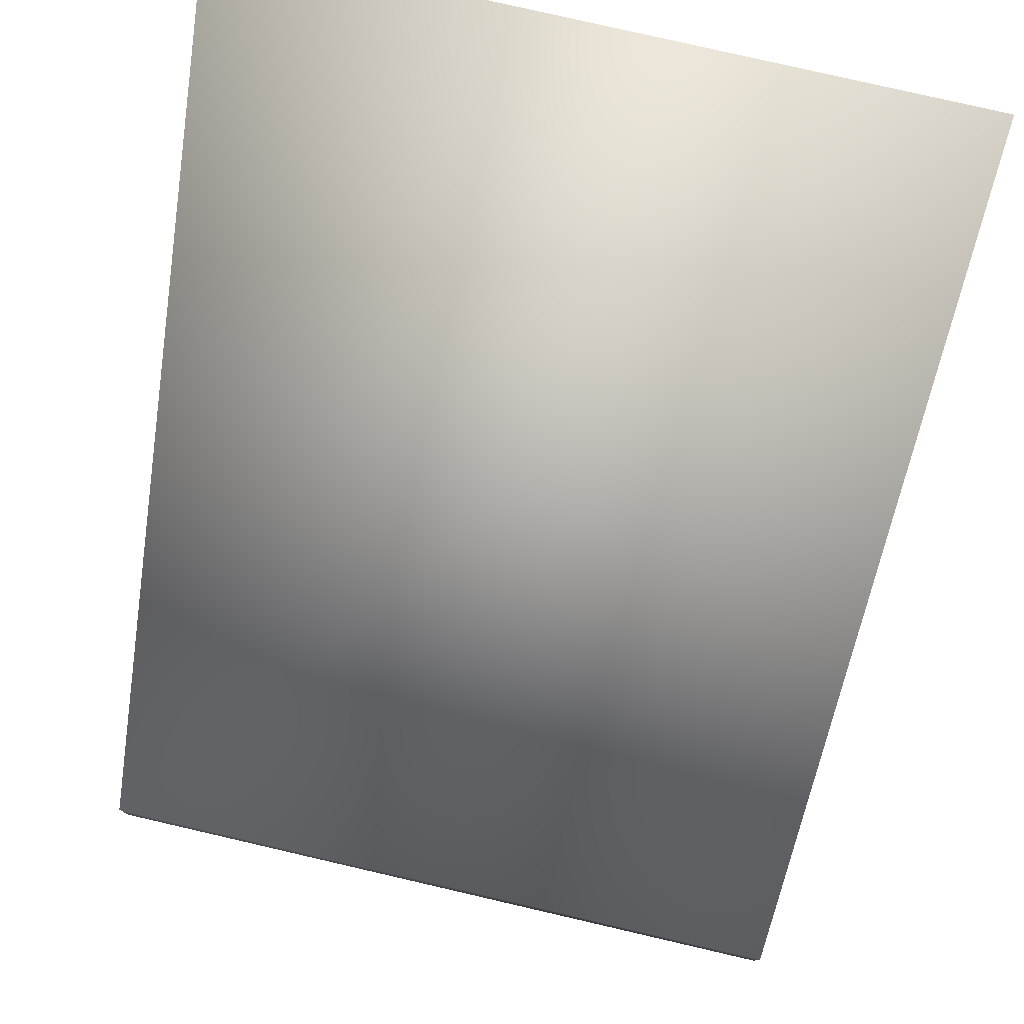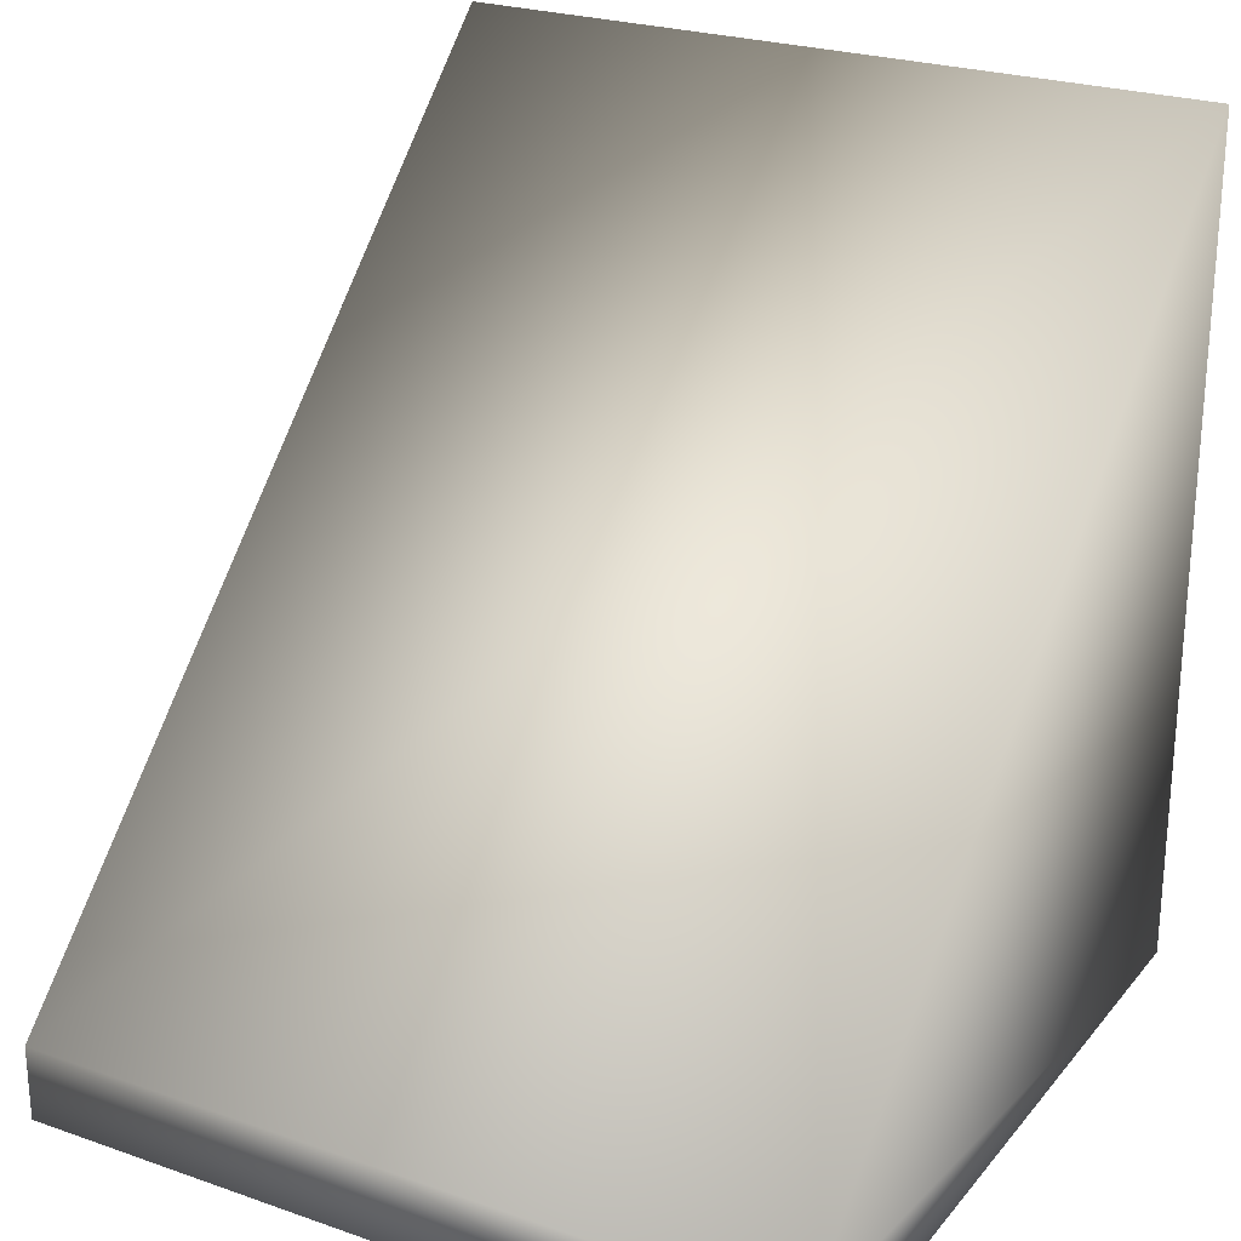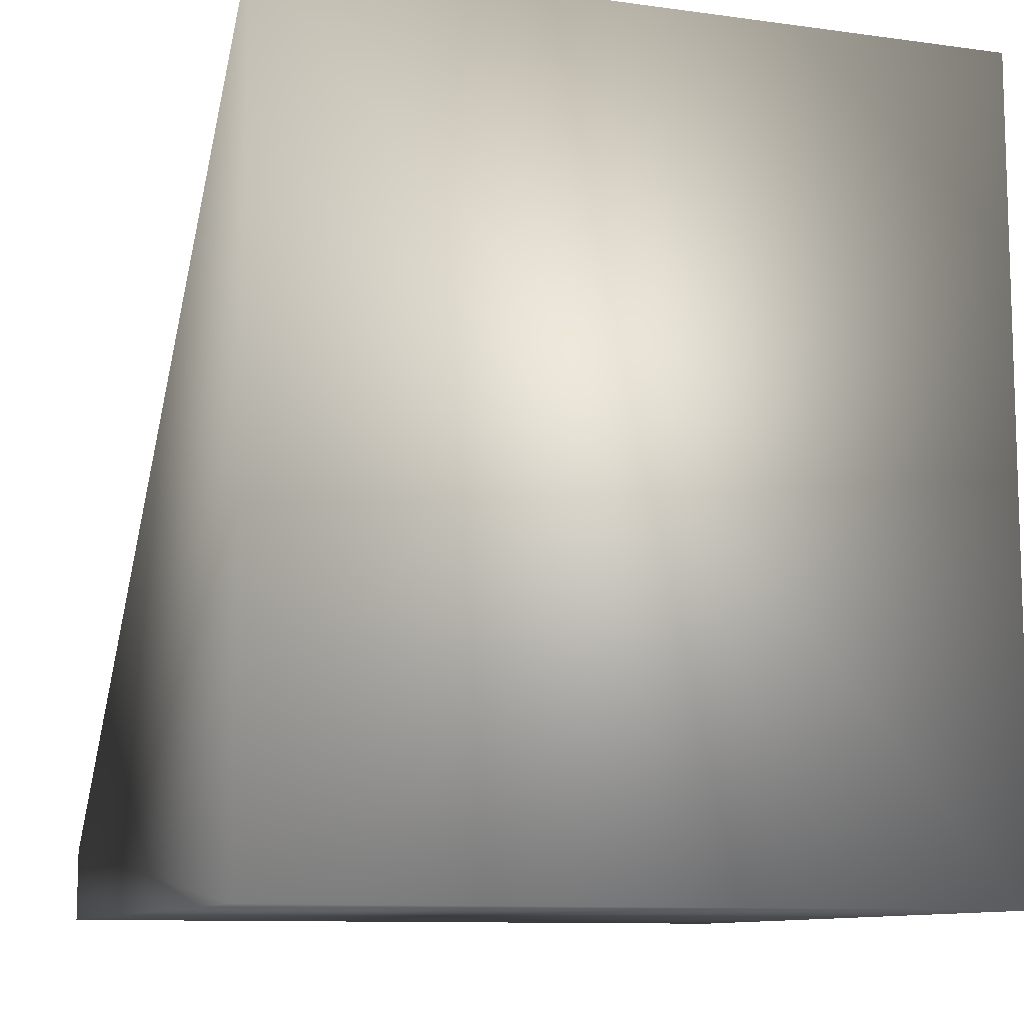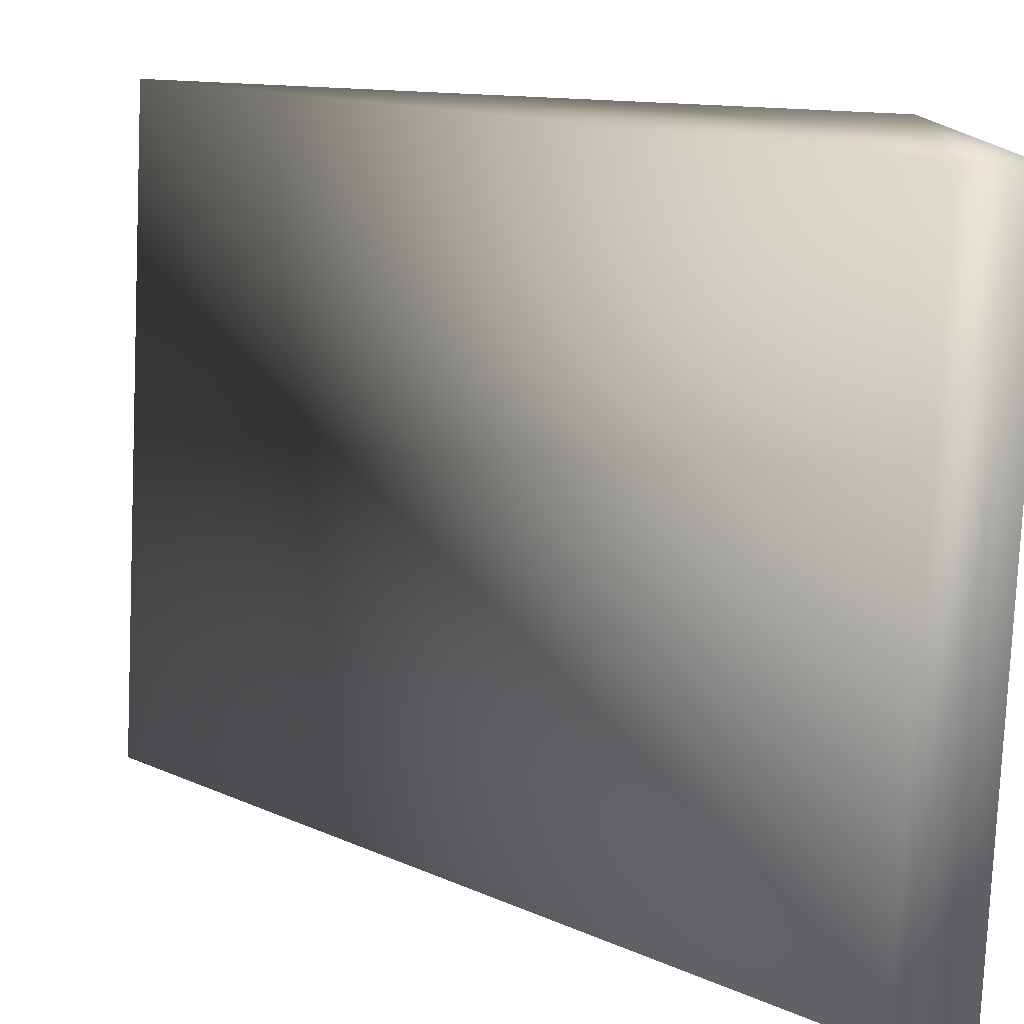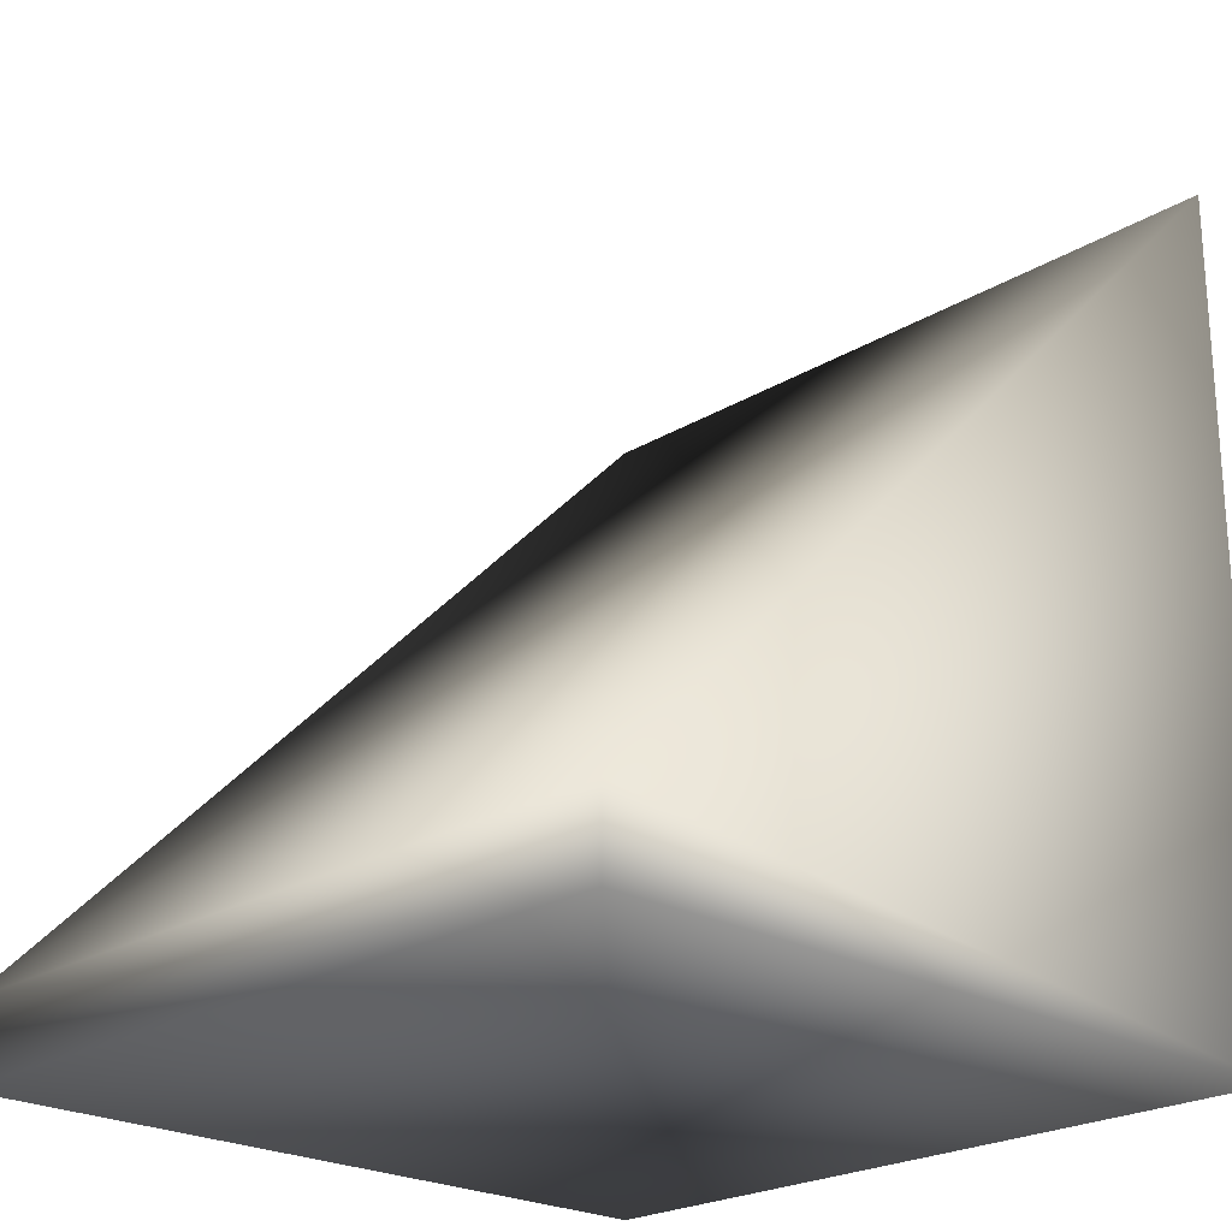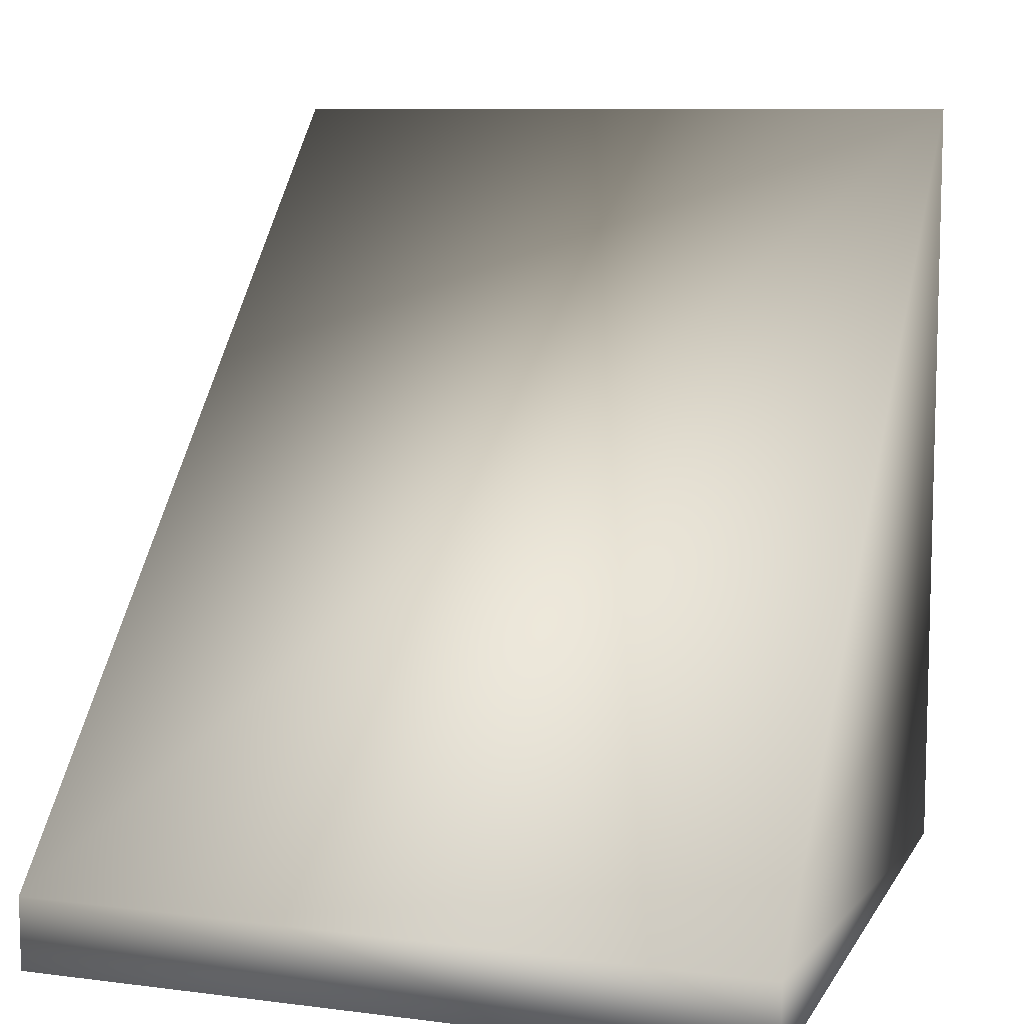
<metadata>
{"format":"obj","ext":"obj","renderer":"f3d","projection":"perspective","resolution":1024,"background":"white","views":[{"elev":78.8,"azim":-167.0,"up":"+Y"},{"elev":24.7,"azim":-150.4,"up":"+Y"},{"elev":-10.3,"azim":-19.2,"up":"+Y"},{"elev":-78.5,"azim":-92.6,"up":"+Z"},{"elev":-22.8,"azim":-134.0,"up":"+Y"},{"elev":9.1,"azim":-161.3,"up":"+Y"}]}
</metadata>
<code>
o cube1
v 1 0 0
v 1 0.1 0
v 0 0.1 0
v 0 0 0
v 1 0 1
v 1 1.1 1
v 0 1.1 1
v 0 0 1
g cube1_cube1_auv3
f 1 4 2
f 1 5 4
f 2 4 3
f 2 5 1
f 2 6 5
f 2 7 6
f 3 7 2
f 3 8 7
f 4 8 3
f 5 8 4
f 6 7 5
f 7 8 5

</code>
